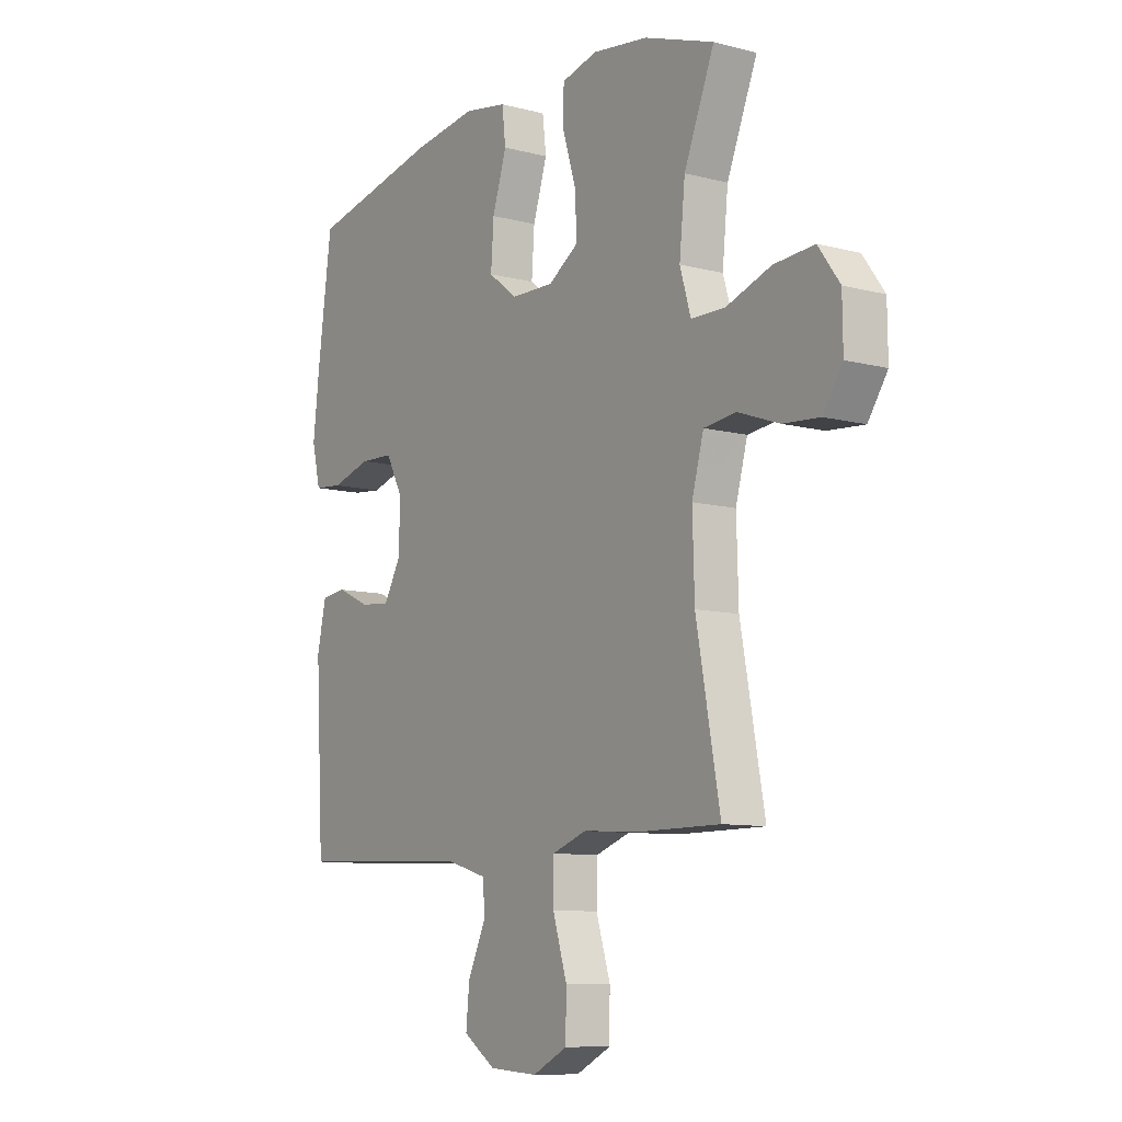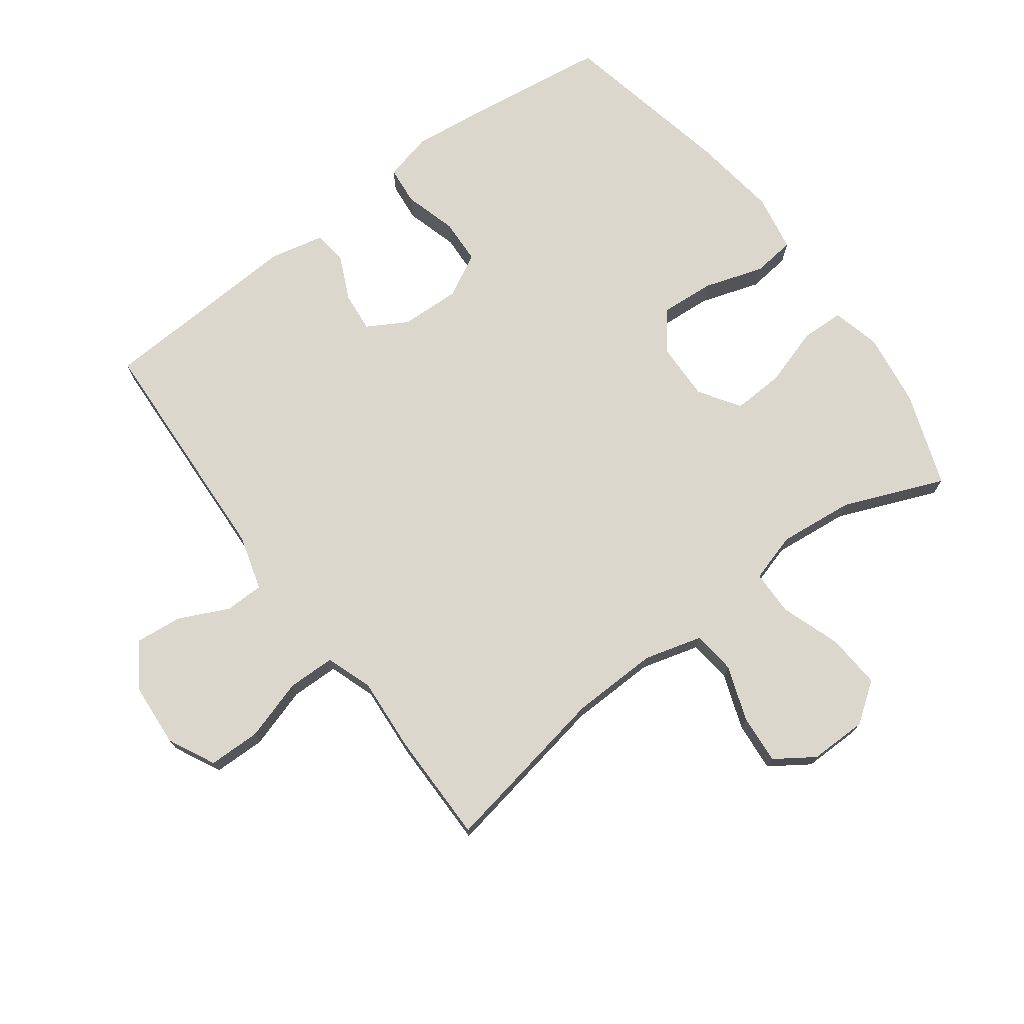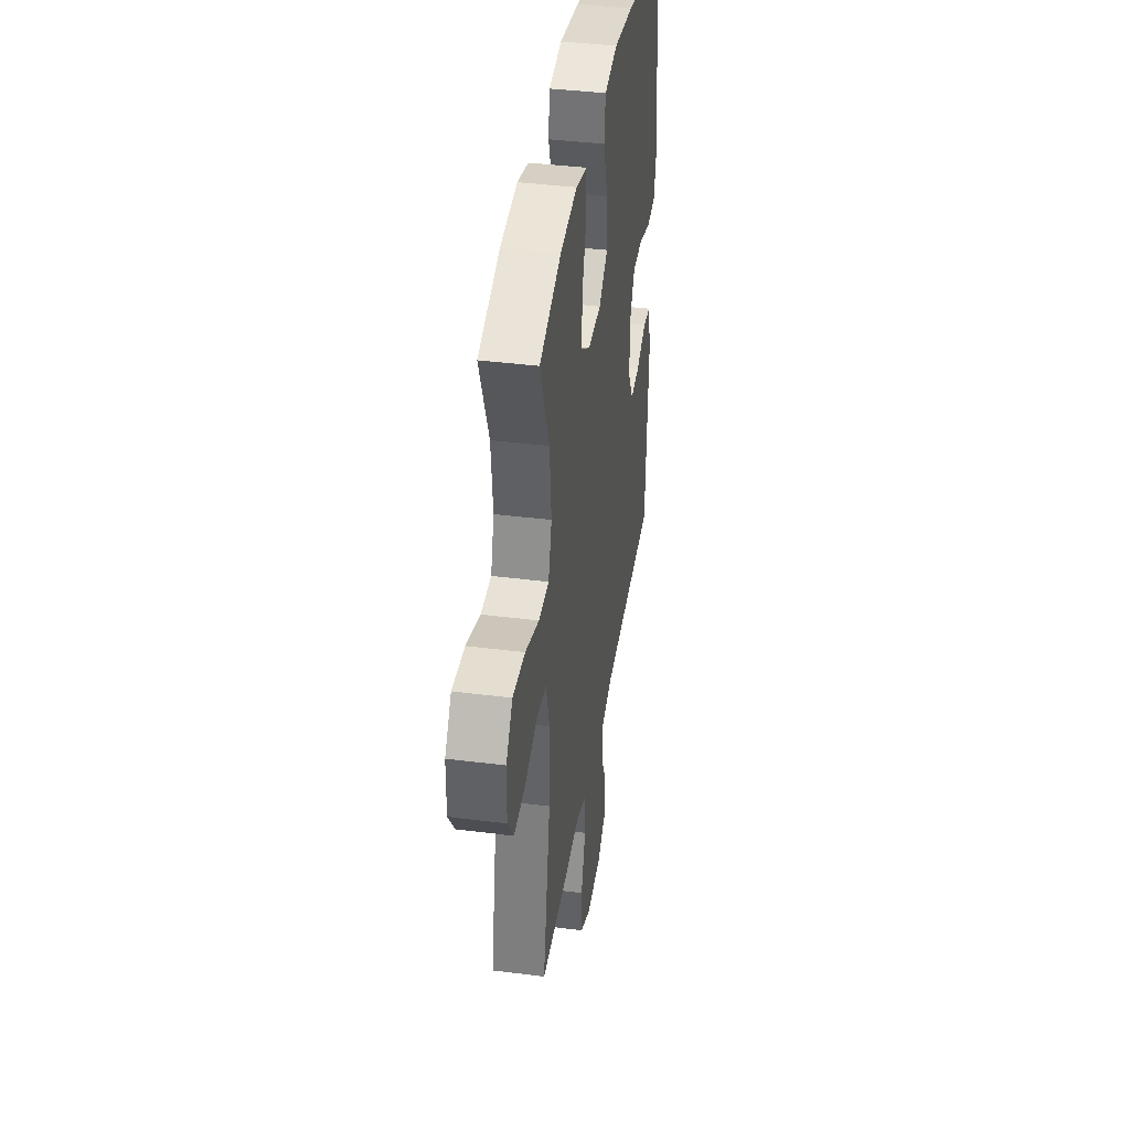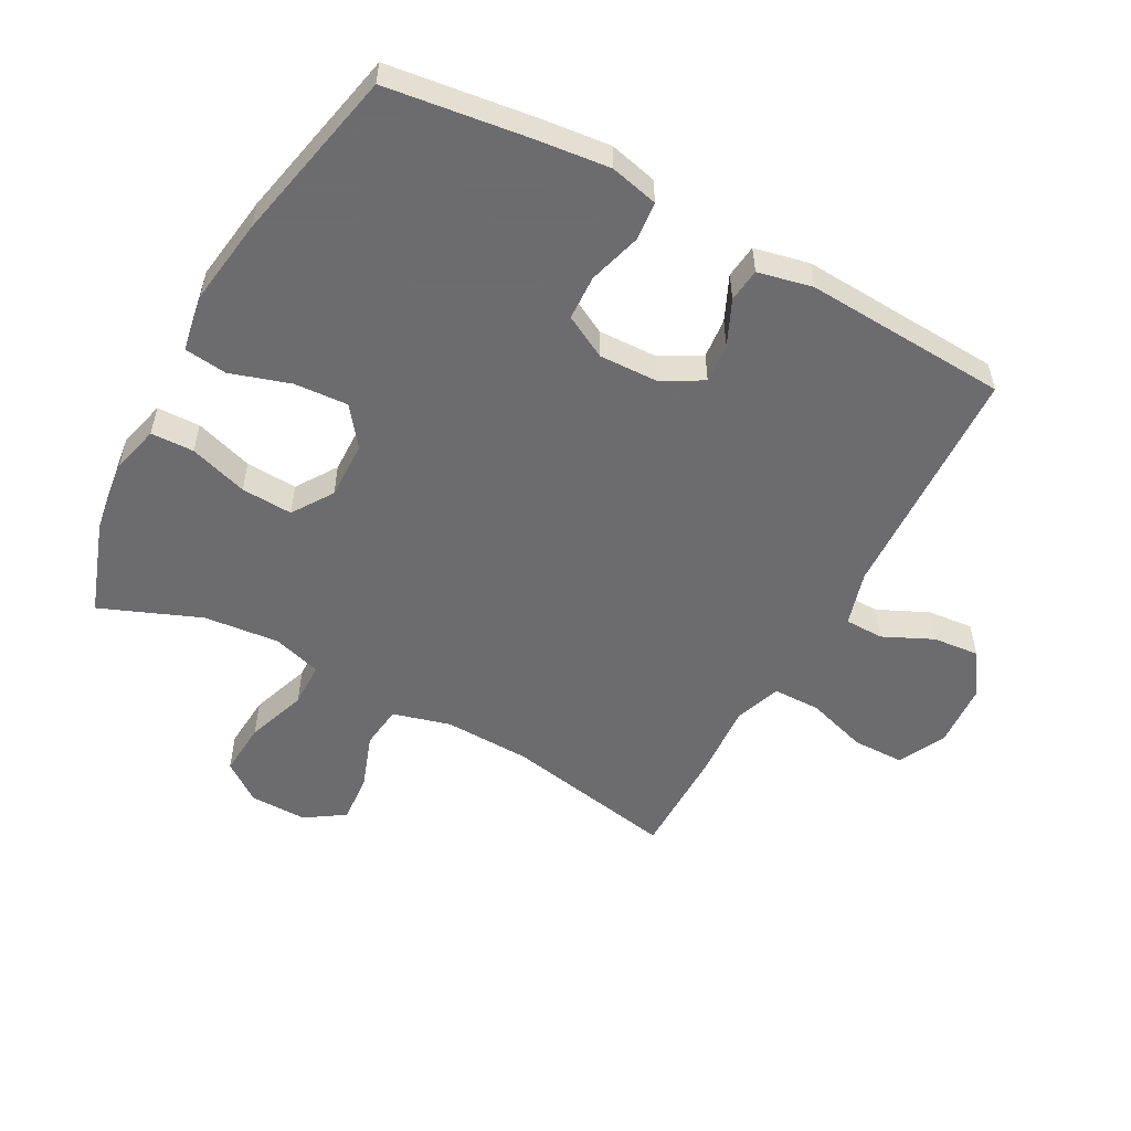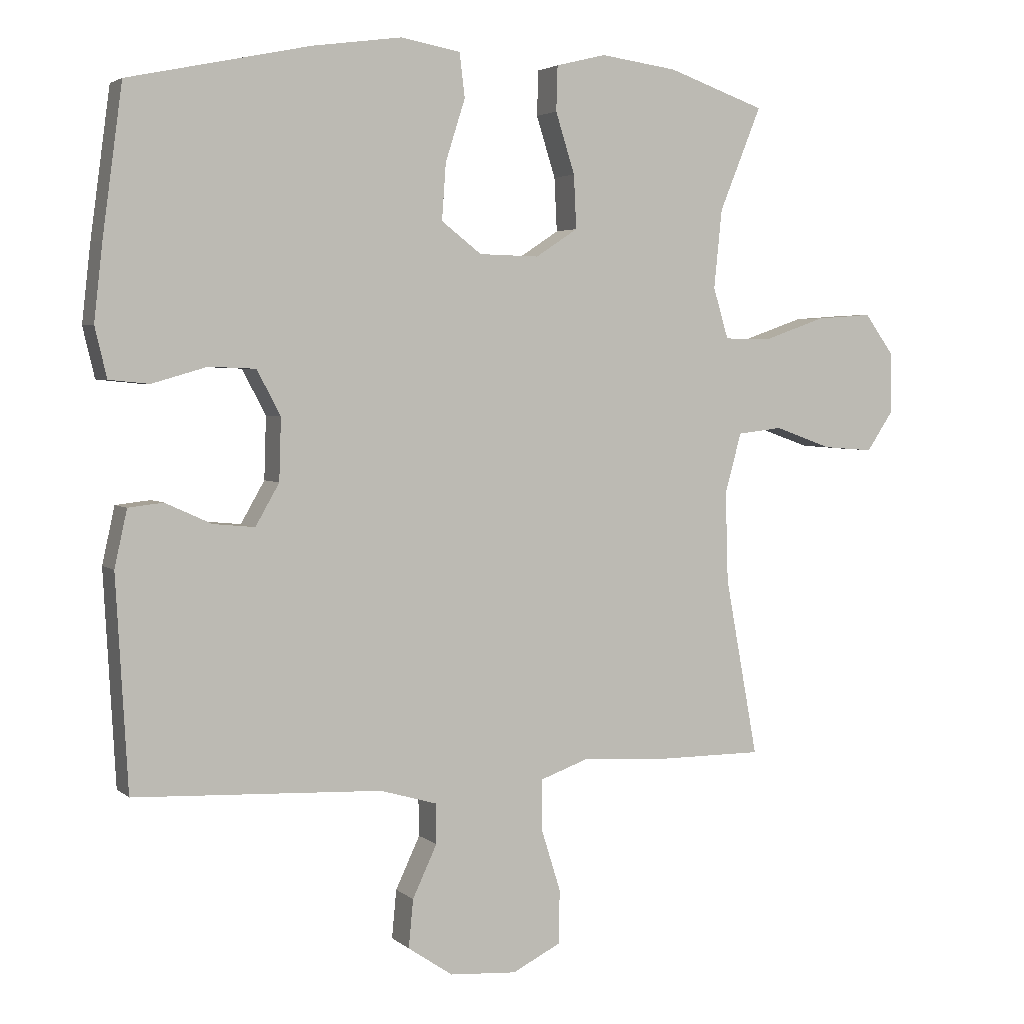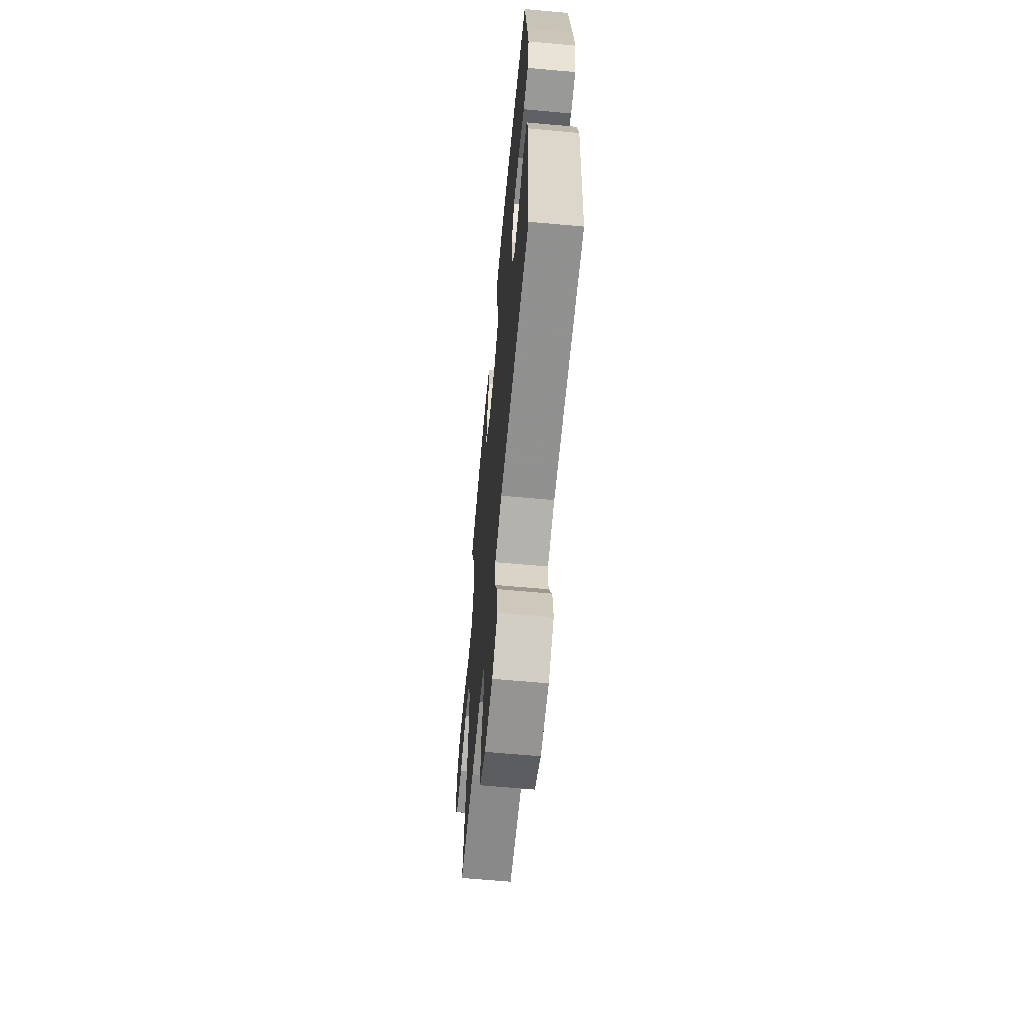
<metadata>
{"format":"obj","ext":"obj","renderer":"f3d","projection":"perspective","resolution":1024,"background":"white","views":[{"elev":-9.6,"azim":-124.2,"up":"+Z"},{"elev":73.4,"azim":-126.5,"up":"+Y"},{"elev":39.6,"azim":-81.0,"up":"+Z"},{"elev":-53.8,"azim":61.4,"up":"+Y"},{"elev":3.5,"azim":156.5,"up":"+Z"},{"elev":-63.2,"azim":84.7,"up":"+Z"}]}
</metadata>
<code>
v -0.5 0.07 0.5
v -0.352 0.07 0.552
v -0.235 0.07 0.568
v -0.159 0.07 0.549
v -0.157 0.07 0.481
v -0.186 0.07 0.389
v -0.19 0.07 0.308
v -0.126 0.07 0.266
v -0.035 0.07 0.268
v 0.026 0.07 0.315
v 0.02 0.07 0.4
v -0.01 0.07 0.494
v -0.002 0.07 0.561
v 0.089 0.07 0.577
v 0.225 0.07 0.558
v 0.5 0.07 0.5
v 0.53 0.07 0.277
v 0.543 0.07 0.161
v 0.525 0.07 0.085
v 0.464 0.07 0.079
v 0.381 0.07 0.103
v 0.31 0.07 0.1
v 0.274 0.07 0.032
v 0.277 0.07 -0.062
v 0.313 0.07 -0.125
v 0.376 0.07 -0.119
v 0.446 0.07 -0.087
v 0.499 0.07 -0.093
v 0.518 0.07 -0.179
v 0.5 0.07 -0.5
v 0.124 0.07 -0.517
v 0.038 0.07 -0.542
v 0.037 0.07 -0.603
v 0.074 0.07 -0.682
v 0.081 0.07 -0.755
v 0.013 0.07 -0.801
v -0.089 0.07 -0.808
v -0.163 0.07 -0.771
v -0.164 0.07 -0.689
v -0.134 0.07 -0.593
v -0.135 0.07 -0.518
v -0.208 0.07 -0.492
v -0.324 0.07 -0.5
v -0.5 0.07 -0.5
v -0.45 0.07 -0.229
v -0.446 0.07 -0.092
v -0.471 0.07 -0.001
v -0.539 0.07 0.007
v -0.626 0.07 -0.024
v -0.703 0.07 -0.03
v -0.744 0.07 0.031
v -0.743 0.07 0.122
v -0.698 0.07 0.184
v -0.613 0.07 0.178
v -0.518 0.07 0.145
v -0.447 0.07 0.146
v -0.424 0.07 0.223
v -0.436 0.07 0.342
v -0.5 0 0.5
v -0.352 0 0.552
v -0.235 0 0.568
v -0.159 0 0.549
v -0.157 0 0.481
v -0.186 0 0.389
v -0.19 0 0.308
v -0.126 0 0.266
v -0.035 0 0.268
v 0.026 0 0.315
v 0.02 0 0.4
v -0.01 0 0.494
v -0.002 0 0.561
v 0.089 0 0.577
v 0.225 0 0.558
v 0.5 0 0.5
v 0.53 0 0.277
v 0.543 0 0.161
v 0.525 0 0.085
v 0.464 0 0.079
v 0.381 0 0.103
v 0.31 0 0.1
v 0.274 0 0.032
v 0.277 0 -0.062
v 0.313 0 -0.125
v 0.376 0 -0.119
v 0.446 0 -0.087
v 0.499 0 -0.093
v 0.518 0 -0.179
v 0.5 0 -0.5
v 0.124 0 -0.517
v 0.038 0 -0.542
v 0.037 0 -0.603
v 0.074 0 -0.682
v 0.081 0 -0.755
v 0.013 0 -0.801
v -0.089 0 -0.808
v -0.163 0 -0.771
v -0.164 0 -0.689
v -0.134 0 -0.593
v -0.135 0 -0.518
v -0.208 0 -0.492
v -0.324 0 -0.5
v -0.5 0 -0.5
v -0.45 0 -0.229
v -0.446 0 -0.092
v -0.471 0 -0.001
v -0.539 0 0.007
v -0.626 0 -0.024
v -0.703 0 -0.03
v -0.744 0 0.031
v -0.743 0 0.122
v -0.698 0 0.184
v -0.613 0 0.178
v -0.518 0 0.145
v -0.447 0 0.146
v -0.424 0 0.223
v -0.436 0 0.342
f 52 53 54 55
f 52 55 56
f 51 52 56
f 48 49 50 51
f 48 51 56
f 47 48 56
f 46 47 56 57
f 42 43 44 45
f 41 42 45 46
f 37 38 39 40
f 37 40 41
f 36 37 41
f 33 34 35 36
f 32 33 36 41
f 31 32 41 46
f 26 27 28 29
f 25 26 29 30
f 24 25 30 31
f 18 19 20 21
f 18 21 22
f 17 18 22
f 16 17 22
f 15 16 22 23
f 11 12 13 14
f 10 11 14 15
f 3 4 5 6
f 3 6 7
f 58 1 2 3
f 57 58 3 7
f 10 15 23 24
f 9 10 24 31
f 8 9 31 46
f 7 8 46 57
f 113 112 111 110
f 114 113 110
f 114 110 109
f 109 108 107 106
f 114 109 106
f 114 106 105
f 115 114 105 104
f 103 102 101 100
f 104 103 100 99
f 98 97 96 95
f 99 98 95
f 99 95 94
f 94 93 92 91
f 99 94 91 90
f 104 99 90 89
f 87 86 85 84
f 88 87 84 83
f 89 88 83 82
f 79 78 77 76
f 80 79 76
f 80 76 75
f 80 75 74
f 81 80 74 73
f 72 71 70 69
f 73 72 69 68
f 64 63 62 61
f 65 64 61
f 61 60 59 116
f 65 61 116 115
f 82 81 73 68
f 89 82 68 67
f 104 89 67 66
f 115 104 66 65
f 1 59 60 2
f 2 60 61 3
f 3 61 62 4
f 4 62 63 5
f 5 63 64 6
f 6 64 65 7
f 7 65 66 8
f 8 66 67 9
f 9 67 68 10
f 10 68 69 11
f 11 69 70 12
f 12 70 71 13
f 13 71 72 14
f 14 72 73 15
f 15 73 74 16
f 16 74 75 17
f 17 75 76 18
f 18 76 77 19
f 19 77 78 20
f 20 78 79 21
f 21 79 80 22
f 22 80 81 23
f 23 81 82 24
f 24 82 83 25
f 25 83 84 26
f 26 84 85 27
f 27 85 86 28
f 28 86 87 29
f 29 87 88 30
f 30 88 89 31
f 31 89 90 32
f 32 90 91 33
f 33 91 92 34
f 34 92 93 35
f 35 93 94 36
f 36 94 95 37
f 37 95 96 38
f 38 96 97 39
f 39 97 98 40
f 40 98 99 41
f 41 99 100 42
f 42 100 101 43
f 43 101 102 44
f 44 102 103 45
f 45 103 104 46
f 46 104 105 47
f 47 105 106 48
f 48 106 107 49
f 49 107 108 50
f 50 108 109 51
f 51 109 110 52
f 52 110 111 53
f 53 111 112 54
f 54 112 113 55
f 55 113 114 56
f 56 114 115 57
f 57 115 116 58
f 58 116 59 1

</code>
